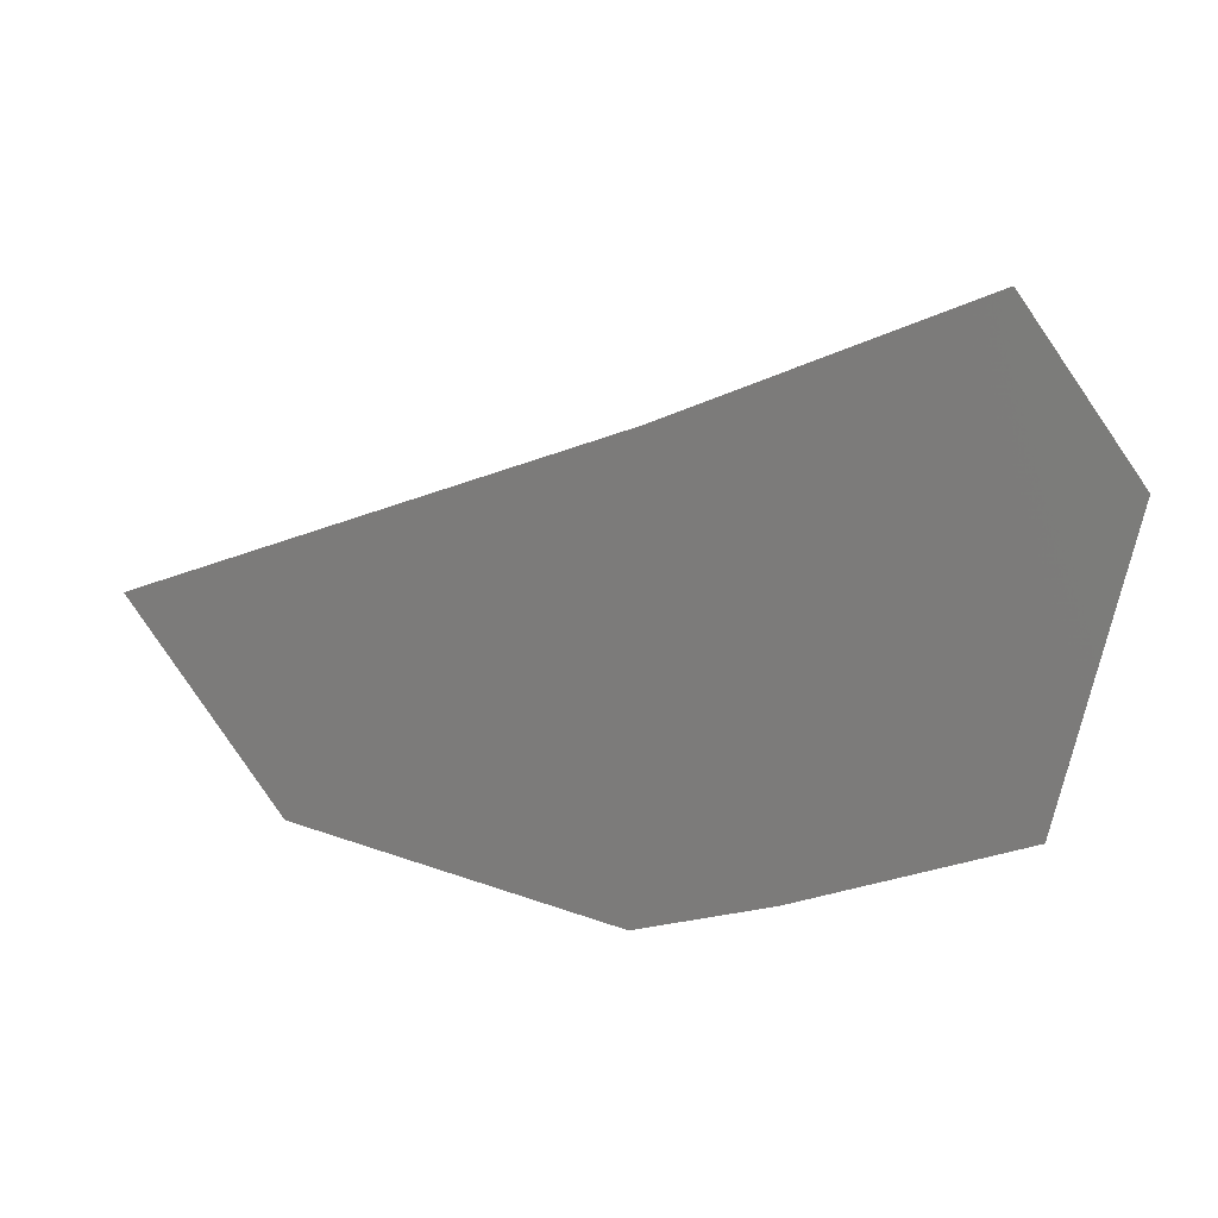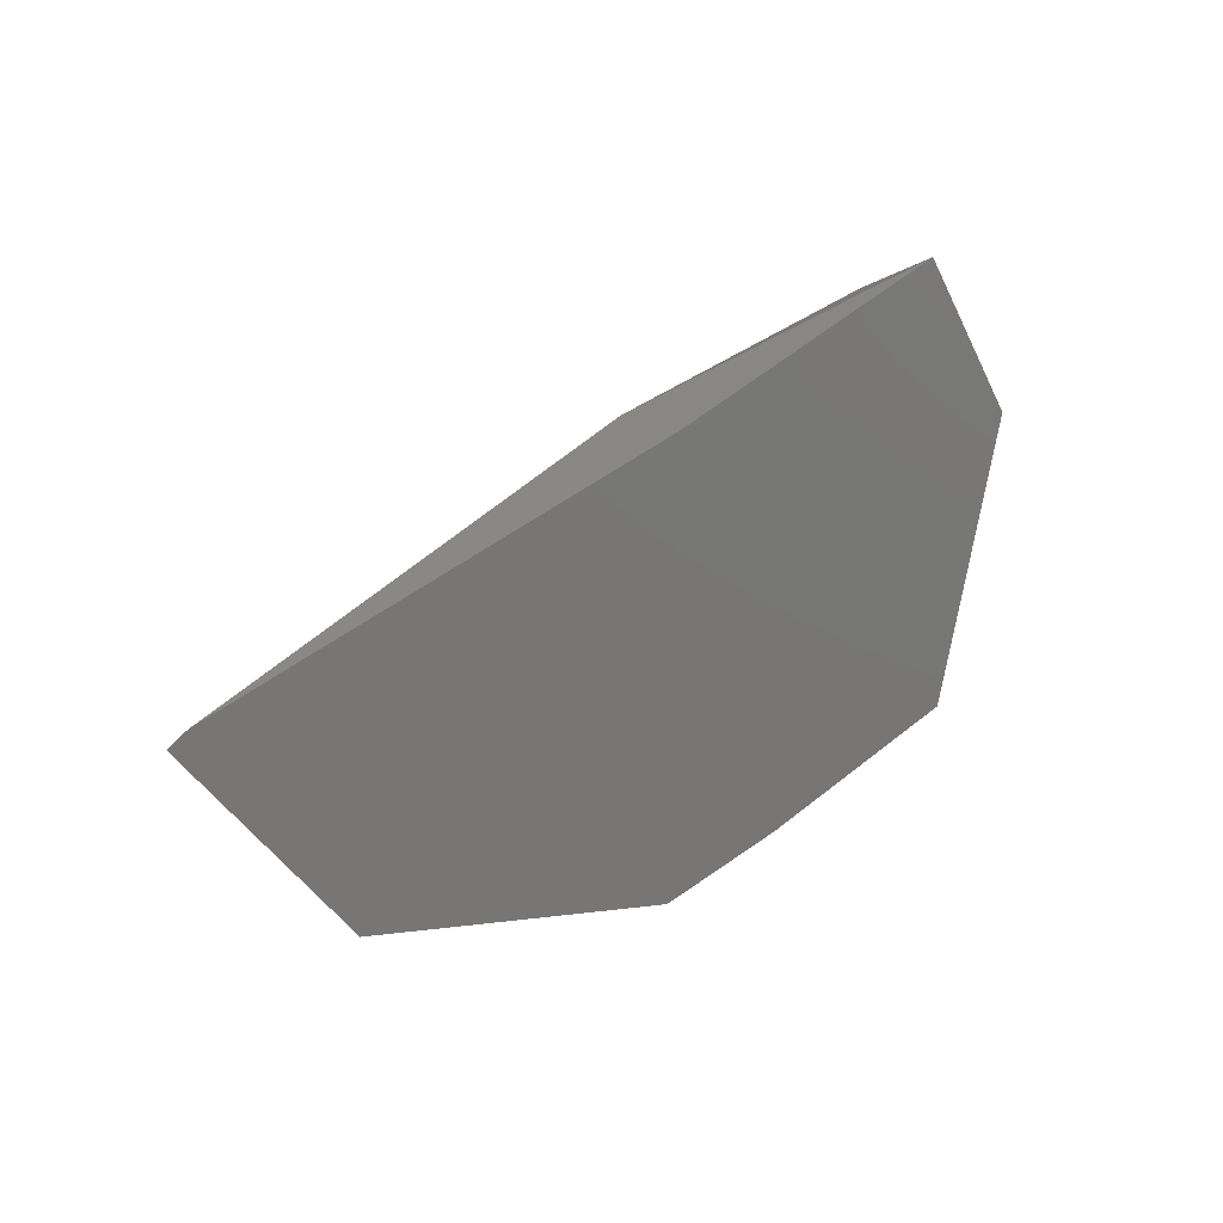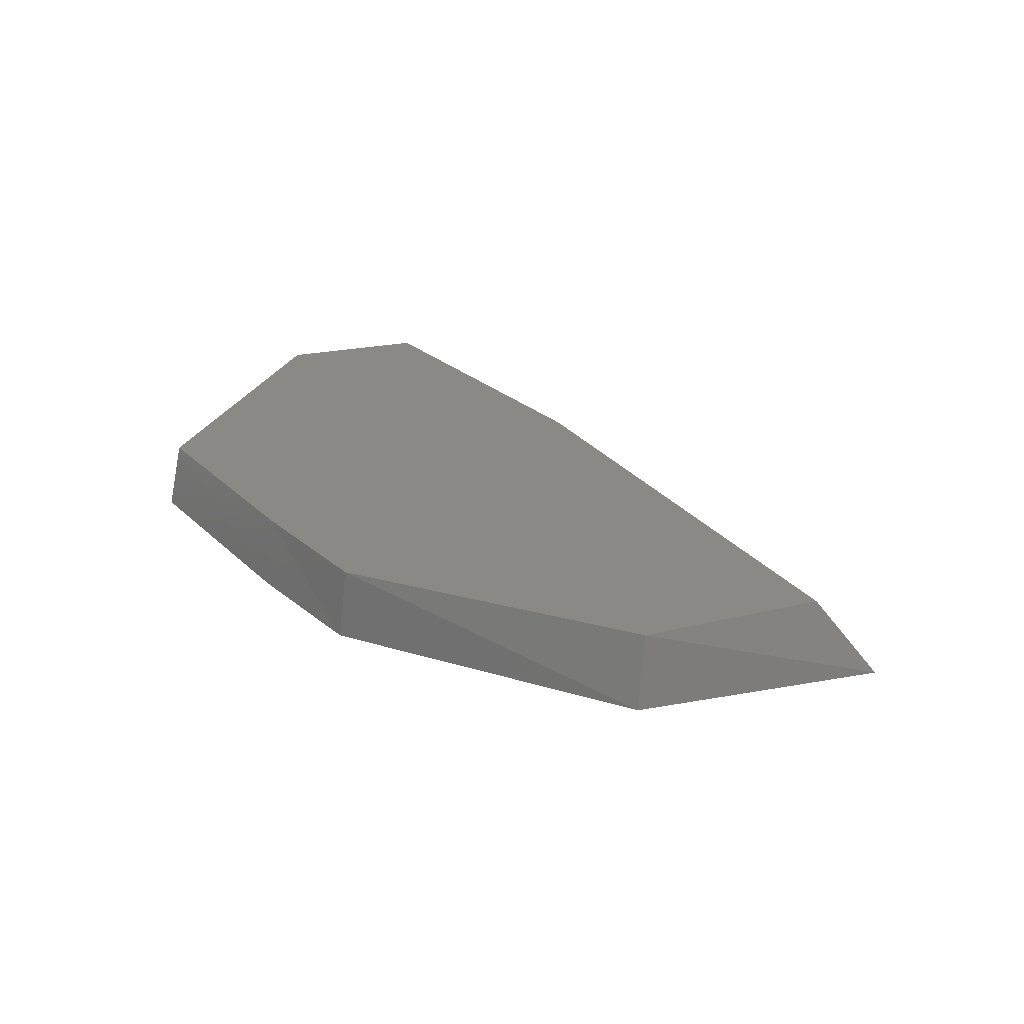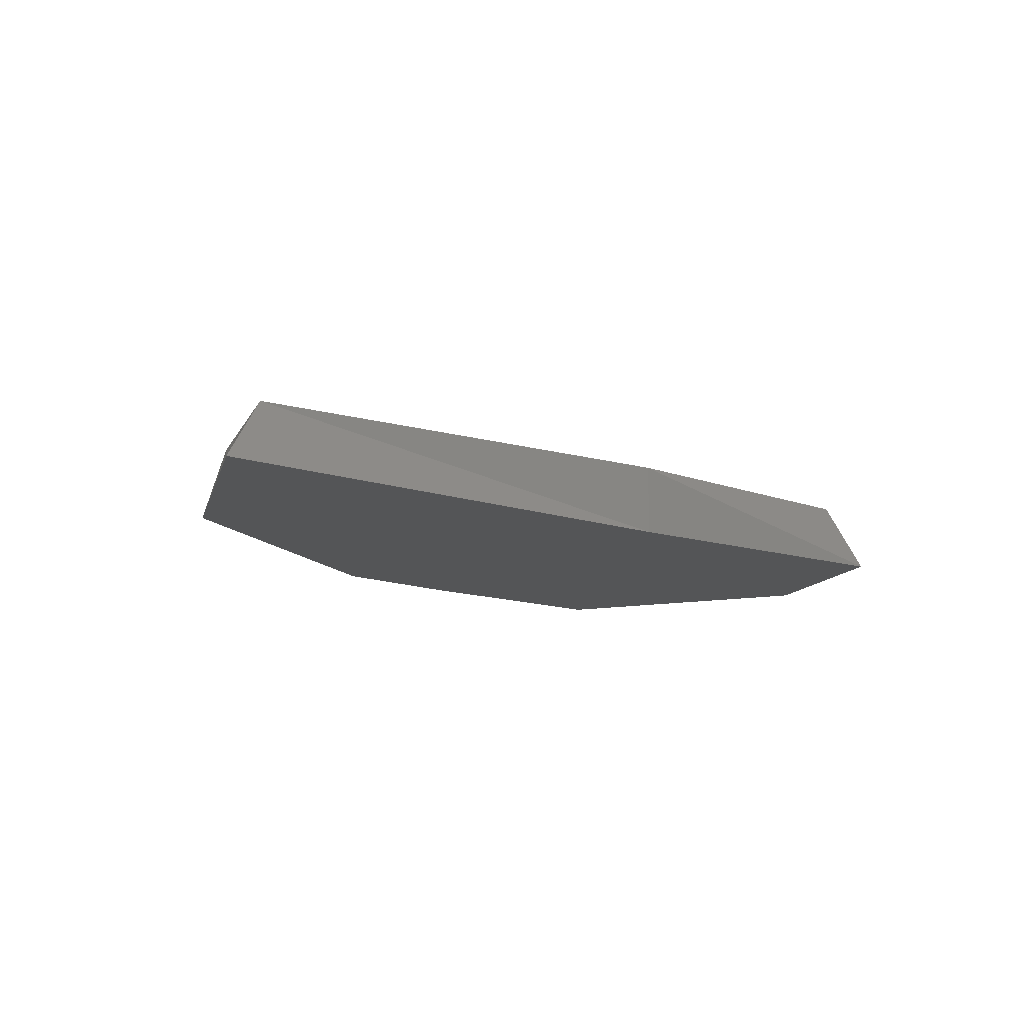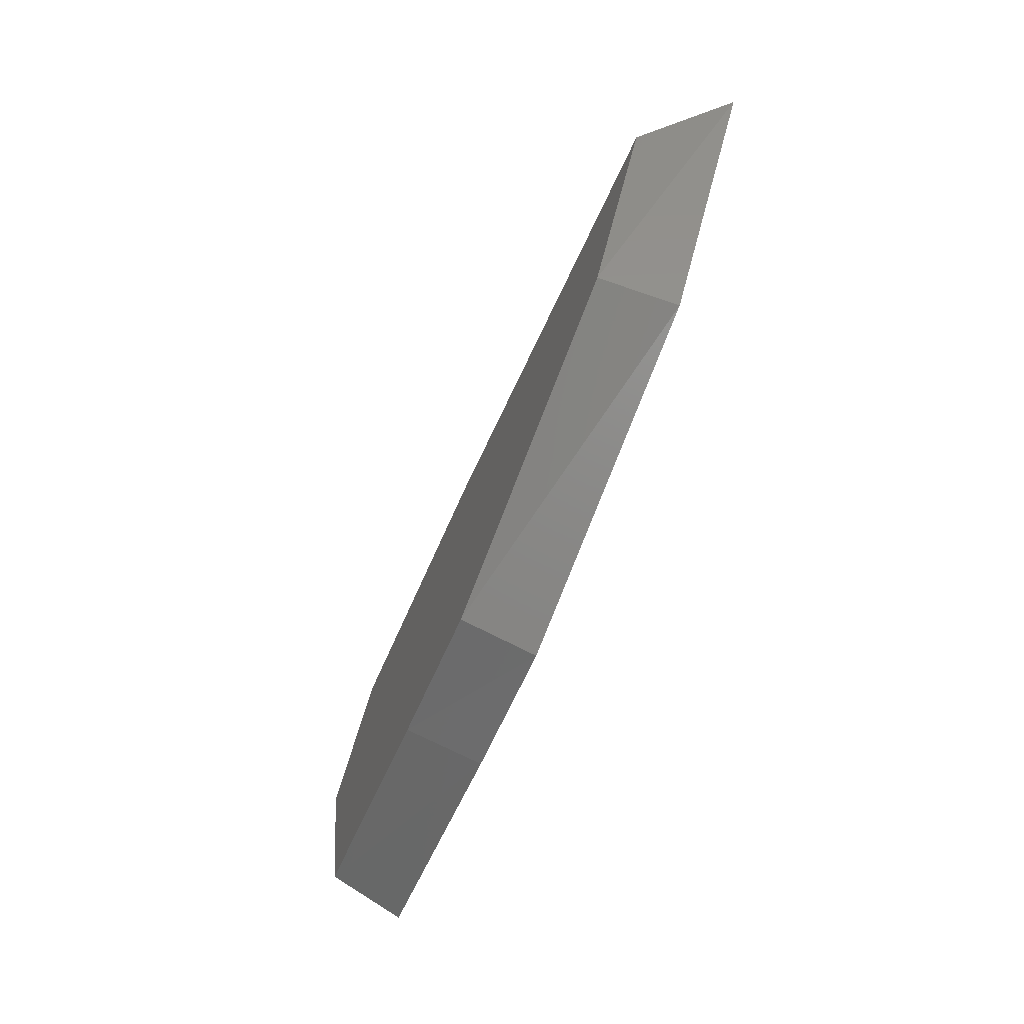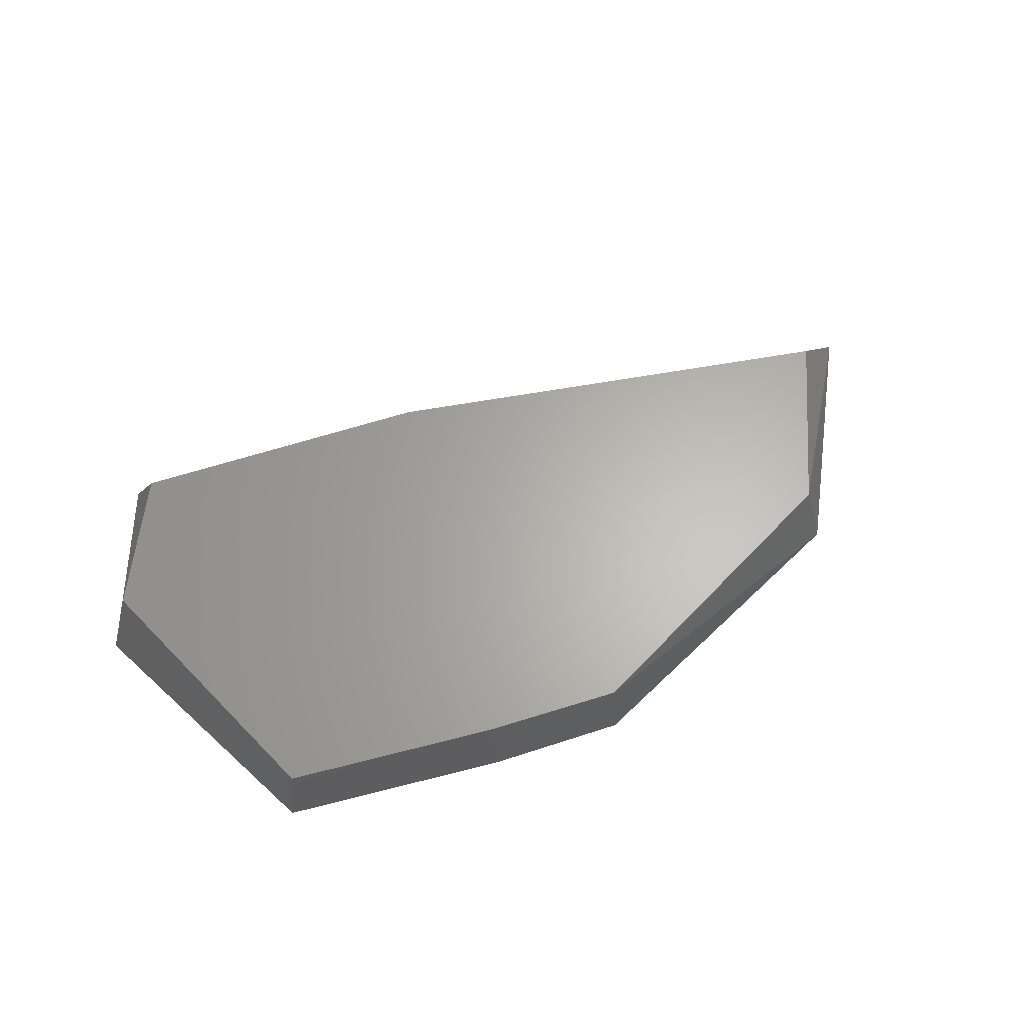
<metadata>
{"format":"stl","ext":"stl","renderer":"f3d","projection":"perspective","resolution":1024,"background":"white","views":[{"elev":5.9,"azim":-158.2,"up":"+Y"},{"elev":17.6,"azim":138.5,"up":"+Y"},{"elev":29.9,"azim":35.7,"up":"+Z"},{"elev":-13.8,"azim":126.0,"up":"+Z"},{"elev":-71.1,"azim":67.5,"up":"+Y"},{"elev":63.9,"azim":-31.9,"up":"+Z"}]}
</metadata>
<code>
# stl→obj: 16 verts, 28 faces
v -0.613 0.2437 -0.058
v -0.5668 0.2579 0.058
v -0.4225 0.4352 0.058
v -0.4438 0.492 -0.058
v 0.03855 0.3186 -0.058
v 0.03855 0.3186 0.058
v 0.7268 0.0422 0.058
v 0.8262 0.07415 -0.058
v 0.5704 -0.2359 -0.058
v 0.5562 -0.2004 0.058
v 0.05904 -0.3294 0.058
v 0.05549 -0.3471 -0.058
v -0.1521 -0.2966 -0.058
v -0.1521 -0.2753 0.058
v -0.4733 -0.175 0.058
v -0.4946 -0.1892 -0.058
f 1 2 3
f 1 3 4
f 5 6 7
f 5 7 8
f 9 10 11
f 9 11 12
f 13 14 15
f 13 15 16
f 1 4 5
f 5 8 9
f 9 12 13
f 13 16 1
f 1 5 9
f 9 13 1
f 10 7 6
f 6 3 2
f 2 15 14
f 14 11 10
f 10 6 2
f 2 14 10
f 4 3 6
f 4 6 5
f 8 7 10
f 8 10 9
f 12 11 14
f 12 14 13
f 16 15 2
f 16 2 1

</code>
